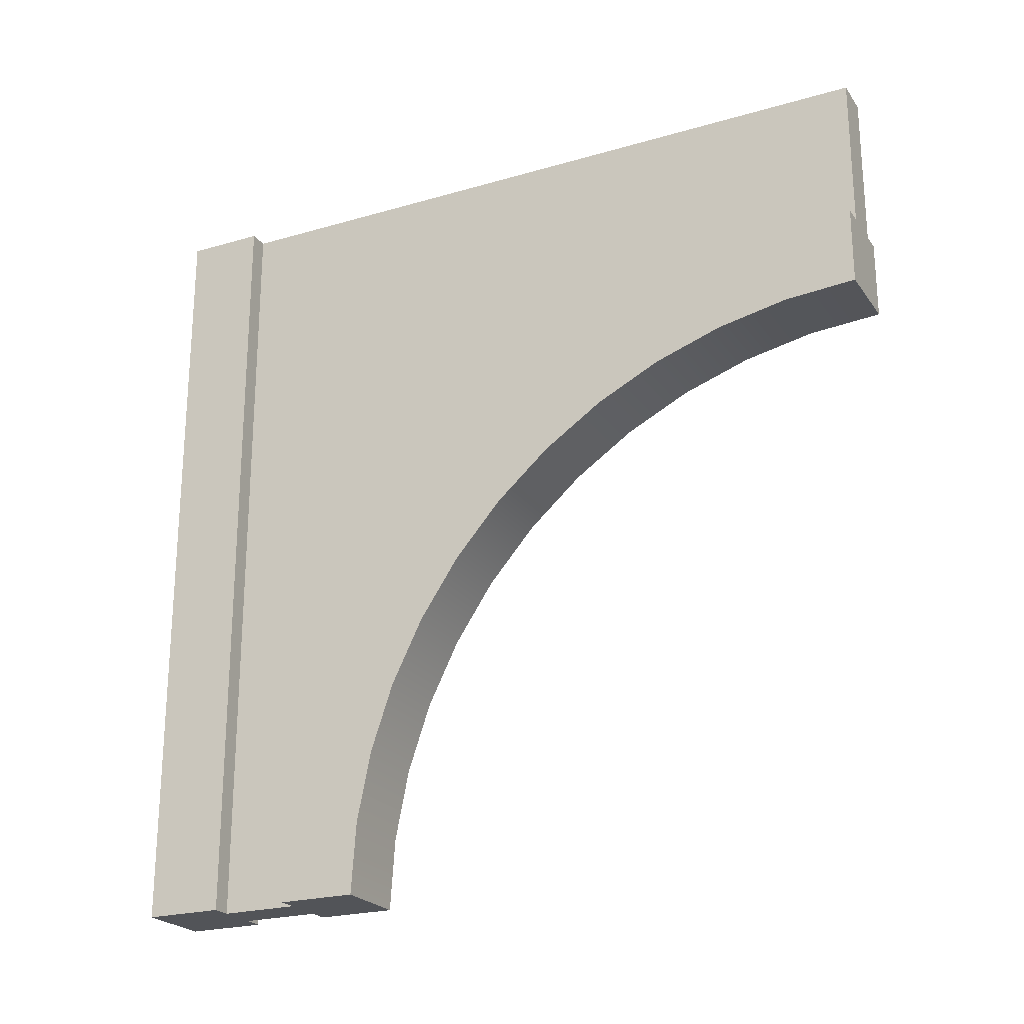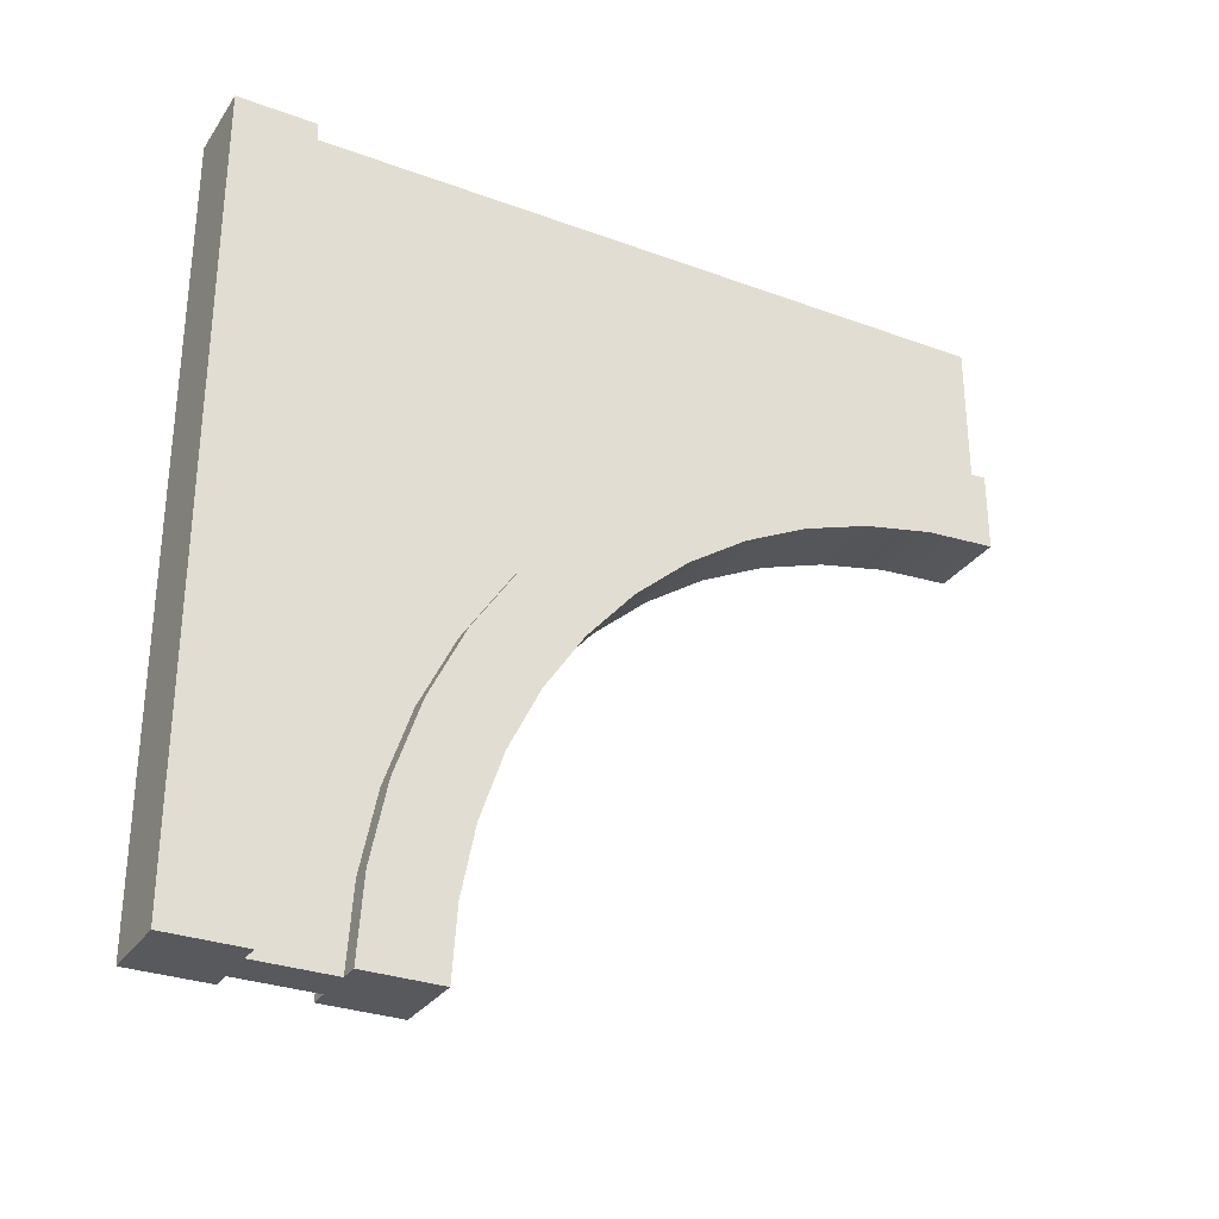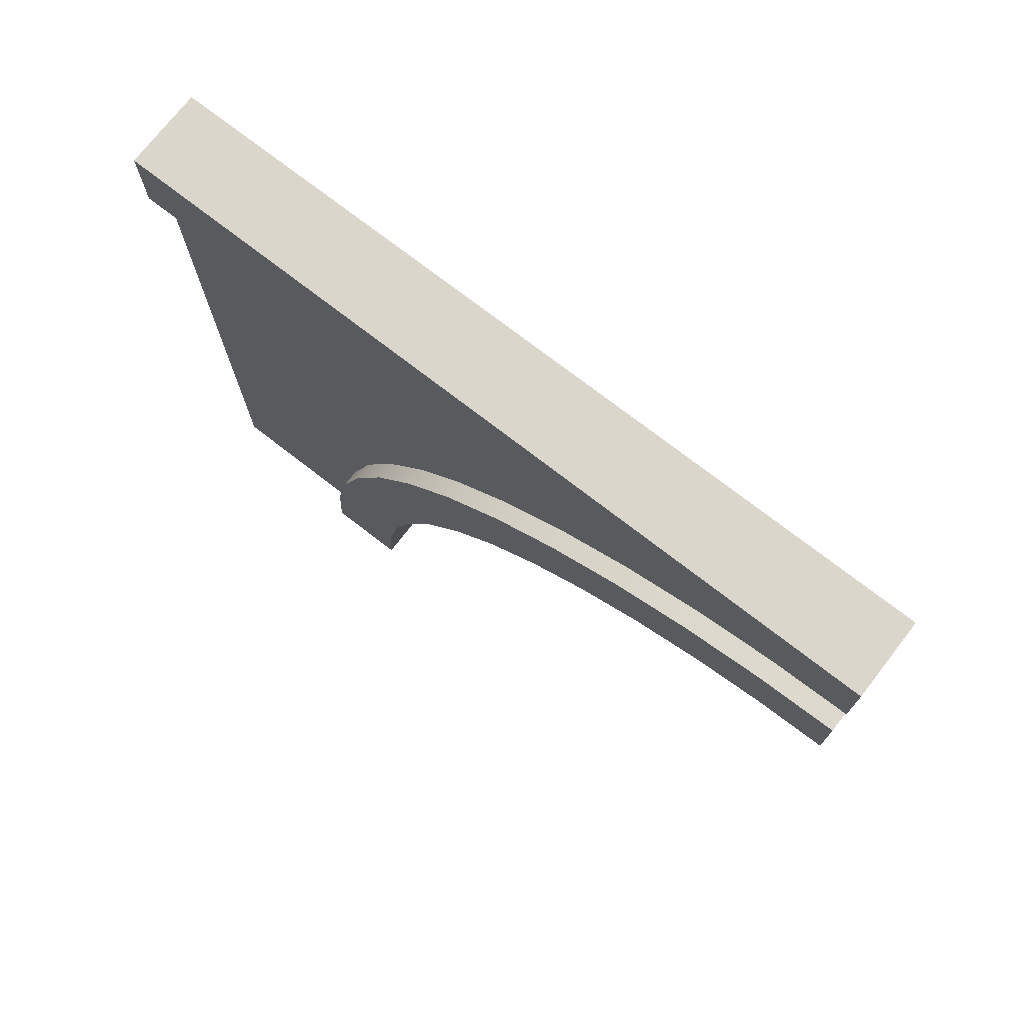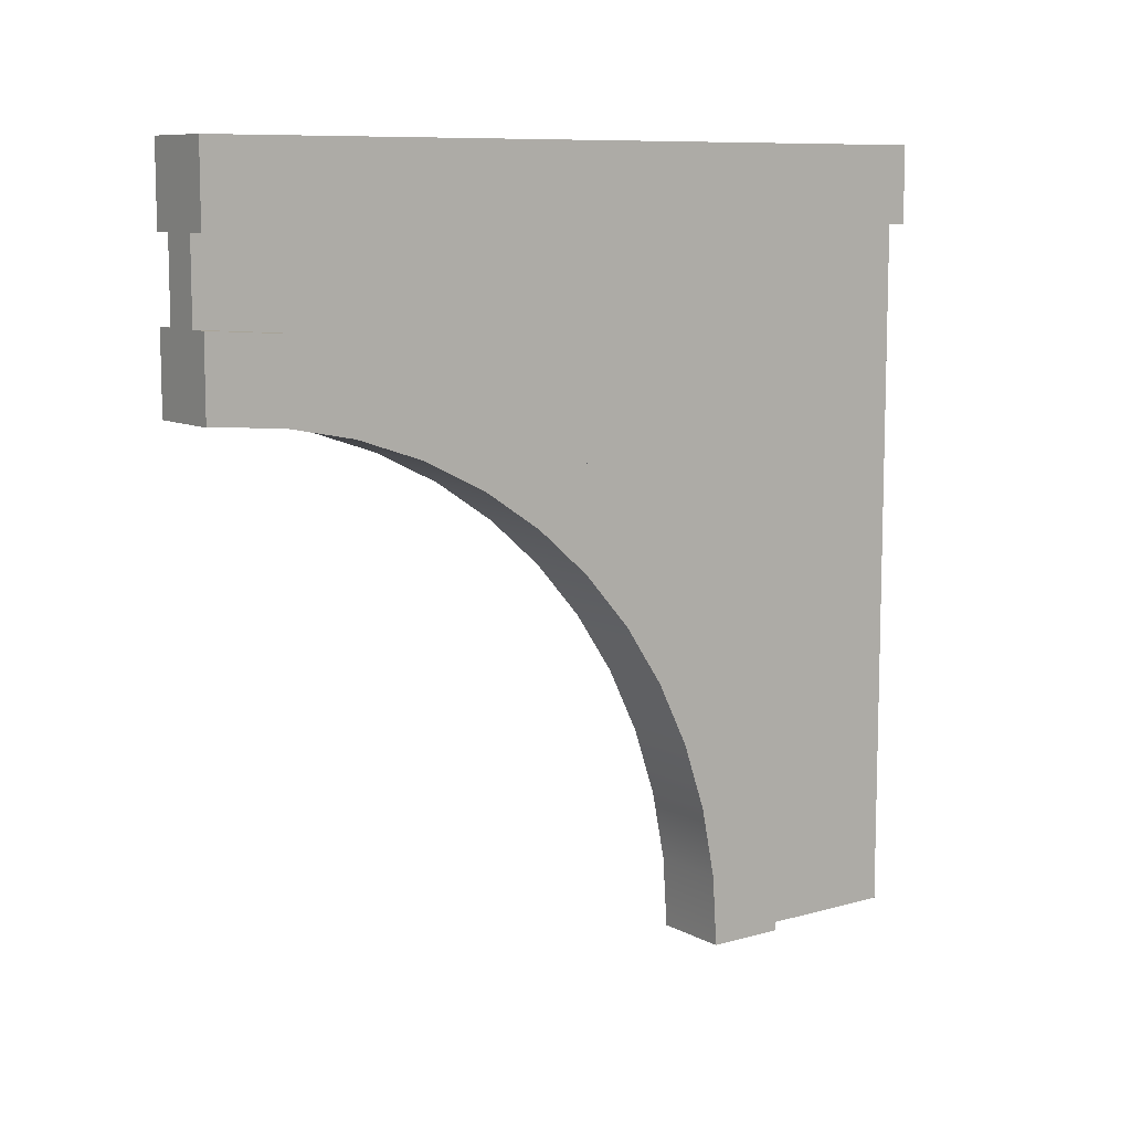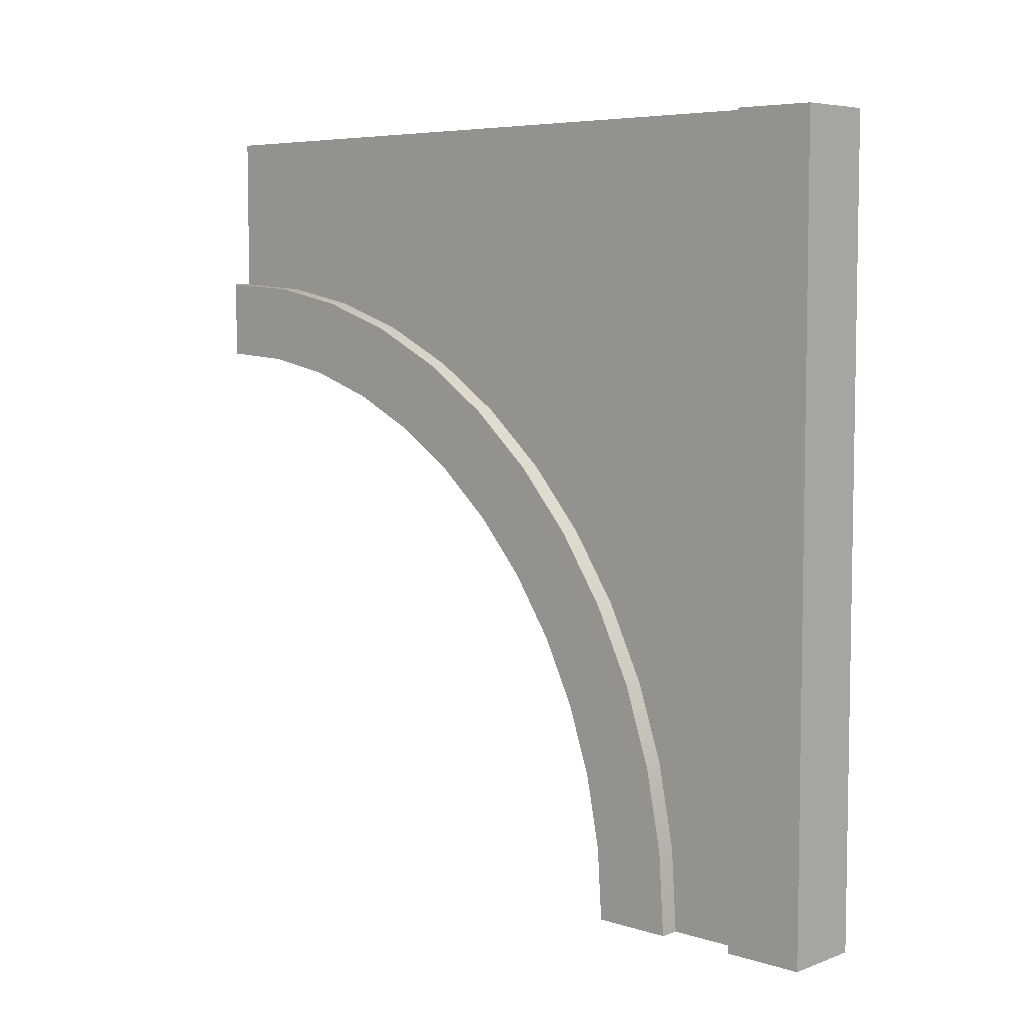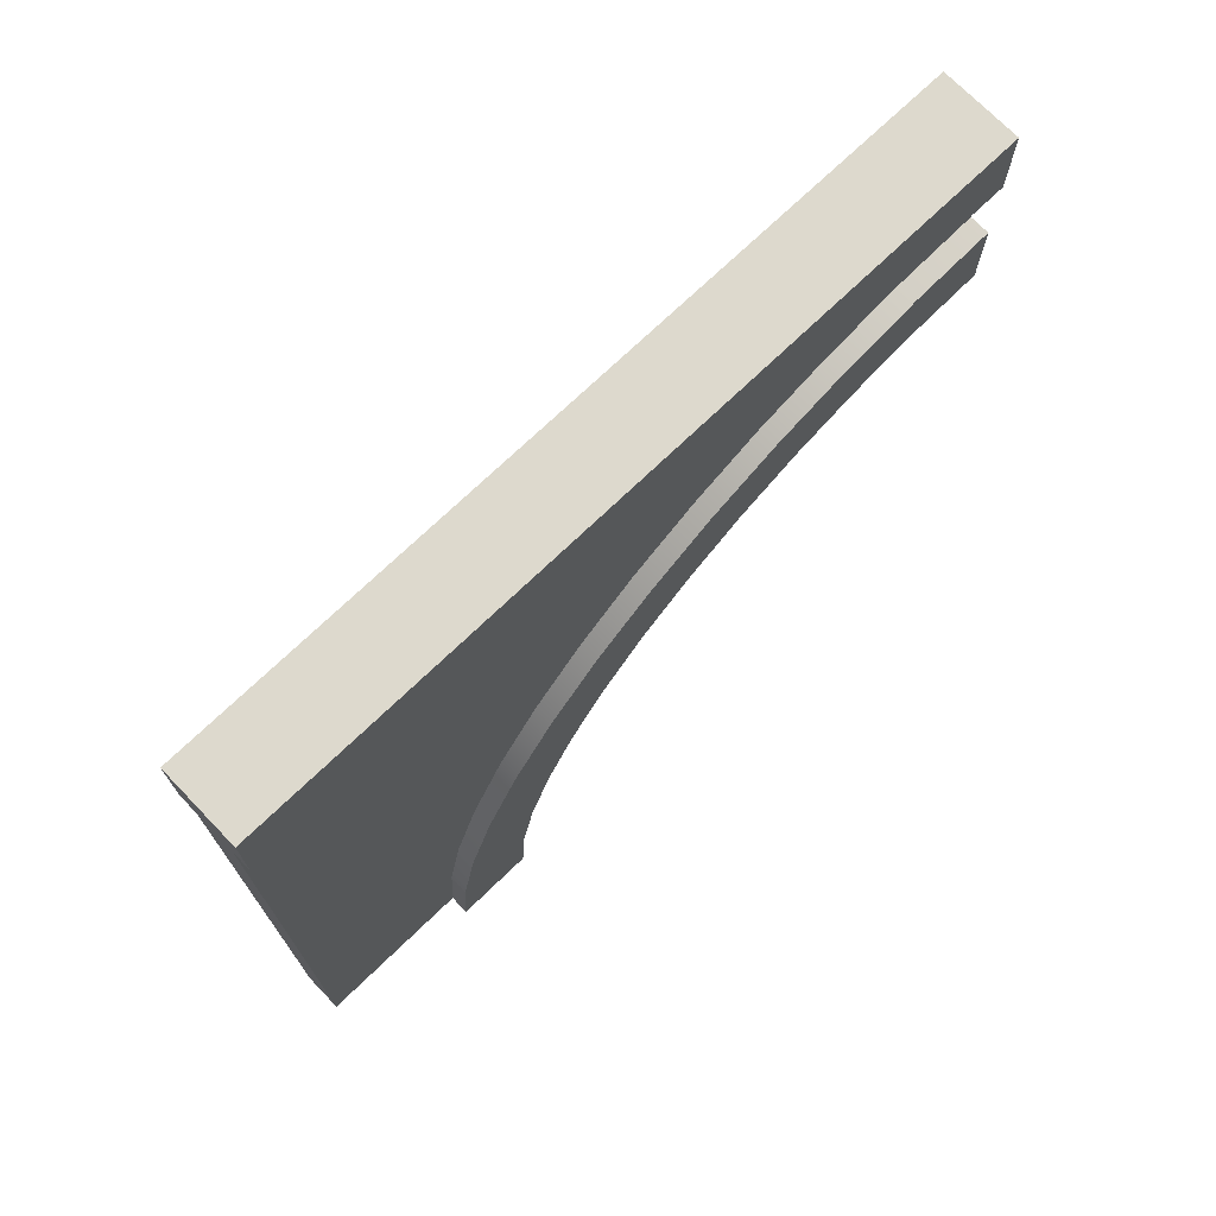
<metadata>
{"format":"obj","ext":"obj","renderer":"f3d","projection":"perspective","resolution":1024,"background":"white","views":[{"elev":-23.2,"azim":116.3,"up":"+Y"},{"elev":-30.2,"azim":61.9,"up":"+Y"},{"elev":73.8,"azim":-52.2,"up":"+Z"},{"elev":9.3,"azim":53.6,"up":"+Z"},{"elev":6.1,"azim":-47.2,"up":"+Y"},{"elev":71.9,"azim":-134.0,"up":"+Z"}]}
</metadata>
<code>
g wallArchTop
v 0.4 0.1812 0.1761
v 0.5 0.1812 0.1761
v 0.4 0.2679 0.1467
v 0.5 0.2679 0.1467
v 0.4 0.35 0.1062
v 0.5 0.35 0.1062
v 0.4 0.4261 0.05535
v 0.5 0.4261 0.05535
v 0.5 0.3061 0.2391
v 0.475 0.3061 0.2391
v 0.5 0.4 0.1928
v 0.475 0.4 0.1928
v 0.425 0.7932 -0.3956
v 0.425 0.7727 -0.2929
v 0.4 0.7932 -0.3956
v 0.4 0.7727 -0.2929
v 0.5 0.5553 -0.07387
v 0.5 0.6062 -0.15
v 0.4 0.5553 -0.07387
v 0.4 0.6062 -0.15
v 0.475 0.7932 -0.3956
v 0.475 0.7934 -0.4
v 0.5 0.7932 -0.3956
v 0.5 0.7934 -0.4
v 0.475 0.8 -0.5
v 0.5 0.8 -0.5
v 0.425 0.3061 0.2391
v 0.4 0.3061 0.2391
v 0.425 0.4 0.1928
v 0.4 0.4 0.1928
v 0.5 0.7 -0.5
v 0.5 0.694 -0.4086
v 0.5 0.6761 -0.3188
v 0.5 0.7727 -0.2929
v 0.5 0.6467 -0.2321
v 0.5 0.7391 -0.1939
v 0.5 0.6928 -0.1
v 0.5 0.6347 -0.01299
v 0.5 0.495 -0.005025
v 0.5 0.5657 0.06569
v 0.5 0.487 0.1347
v 0.5 0.09137 0.194
v 0.5 -4.234e-16 0.2
v 0.5 -1.564e-16 0.3
v 0.5 0.2071 0.2727
v 0.5 0.1044 0.2932
v 0.475 0.7727 -0.2929
v 0.475 0.7391 -0.1939
v 0.4 0.7934 -0.4
v 0.425 0.7934 -0.4
v 0.4 0.8 -0.5
v 0.425 0.8 -0.5
v 0.4 -4.234e-16 0.2
v 0.4 0.09137 0.194
v 0.4 0.6467 -0.2321
v 0.4 0.6761 -0.3188
v 0.4 0.694 -0.4086
v 0.425 0.487 0.1347
v 0.4 0.487 0.1347
v 0.425 0.6928 -0.1
v 0.425 0.6347 -0.01299
v 0.4 0.6928 -0.1
v 0.4 0.6347 -0.01299
v 0.4 0.7 -0.5
v 0.425 -1.286e-16 0.3
v 0.4 -1.286e-16 0.3
v 0.425 0.1044 0.2932
v 0.4 0.1044 0.2932
v 0.4 0.495 -0.005025
v 0.425 0.2071 0.2727
v 0.4 0.2071 0.2727
v 0.425 0.7391 -0.1939
v 0.4 0.7391 -0.1939
v 0.475 0.6928 -0.1
v 0.475 0.6347 -0.01299
v 0.475 0.5657 0.06569
v 0.425 0.5657 0.06569
v 0.4 0.5657 0.06569
v 0.475 0.487 0.1347
v 0.475 0.2071 0.2727
v 0.475 0.1044 0.2932
v 0.475 -1.564e-16 0.3
v 0.475 1 -0.5
v 0.475 1 0.4
v 0.425 1 -0.5
v 0.425 1 0.4
v 0.475 0 0.4
v 0.425 0 0.4
v 0.5 1 0.4
v 0.5 1 0.5
v 0.4 1 0.5
v 0.4 1 0.4
v 0.5 0 0.4
v 0.4 0 0.4
v 0.4 0 0.5
v 0.5 0 0.5
f 3 2 1
f 2 3 4
f 7 6 5
f 6 7 8
f 11 10 9
f 10 11 12
f 15 14 13
f 14 15 16
f 19 18 17
f 18 19 20
f 23 22 21
f 22 23 24
f 24 25 22
f 25 24 26
f 29 28 27
f 28 29 30
f 24 31 26
f 31 24 32
f 32 24 33
f 33 24 23
f 33 23 34
f 33 34 35
f 35 34 36
f 35 36 18
f 18 36 37
f 18 37 17
f 17 37 38
f 17 38 39
f 39 38 40
f 39 40 8
f 8 40 6
f 6 40 41
f 6 41 4
f 4 41 11
f 4 11 2
f 2 11 42
f 42 11 9
f 42 9 43
f 43 9 44
f 44 9 45
f 44 45 46
f 21 34 23
f 34 21 47
f 47 36 34
f 36 47 48
f 13 49 15
f 49 13 50
f 50 51 49
f 51 50 52
f 54 43 53
f 43 54 42
f 20 35 18
f 35 20 55
f 56 32 33
f 32 56 57
f 55 33 35
f 33 55 56
f 58 30 29
f 30 58 59
f 62 61 60
f 61 62 63
f 57 31 32
f 31 57 64
f 67 66 65
f 66 67 68
f 69 8 7
f 8 69 39
f 70 68 67
f 68 70 71
f 73 60 72
f 60 73 62
f 74 38 37
f 38 74 75
f 16 72 14
f 72 16 73
f 75 40 38
f 40 75 76
f 48 37 36
f 37 48 74
f 1 42 54
f 42 1 2
f 69 17 39
f 17 69 19
f 77 59 58
f 59 77 78
f 63 77 61
f 77 63 78
f 40 79 41
f 79 40 76
f 41 12 11
f 12 41 79
f 9 80 45
f 80 9 10
f 45 81 46
f 81 45 80
f 57 51 64
f 51 57 49
f 49 57 56
f 49 56 15
f 15 56 16
f 16 56 55
f 16 55 73
f 73 55 20
f 73 20 62
f 62 20 19
f 62 19 63
f 63 19 69
f 63 69 78
f 78 69 7
f 78 7 5
f 78 5 59
f 59 5 3
f 59 3 30
f 30 3 1
f 30 1 54
f 30 54 28
f 28 54 53
f 28 53 66
f 28 66 71
f 71 66 68
f 5 4 3
f 4 5 6
f 27 71 70
f 71 27 28
f 46 82 44
f 82 46 81
f 85 84 83
f 84 85 86
f 88 82 87
f 65 82 88
f 53 82 65
f 53 65 66
f 43 82 53
f 82 43 44
f 50 85 52
f 85 50 86
f 86 50 13
f 86 13 14
f 86 14 72
f 86 72 60
f 86 60 61
f 86 61 77
f 86 77 58
f 86 58 29
f 86 29 27
f 86 27 70
f 86 70 67
f 86 67 65
f 86 65 88
f 25 85 83
f 85 25 52
f 26 52 25
f 26 51 52
f 31 51 26
f 51 31 64
f 84 25 83
f 25 84 22
f 22 84 21
f 21 84 47
f 47 84 48
f 48 84 74
f 74 84 75
f 75 84 76
f 76 84 79
f 79 84 12
f 12 84 10
f 10 84 80
f 80 84 81
f 81 84 82
f 82 84 87
f 84 90 89
f 90 84 91
f 91 84 86
f 91 86 92
f 84 93 87
f 93 84 89
f 95 92 94
f 92 95 91
f 95 93 96
f 93 95 87
f 87 95 88
f 88 95 94
f 92 88 94
f 88 92 86
f 90 93 89
f 93 90 96
f 90 95 96
f 95 90 91

</code>
